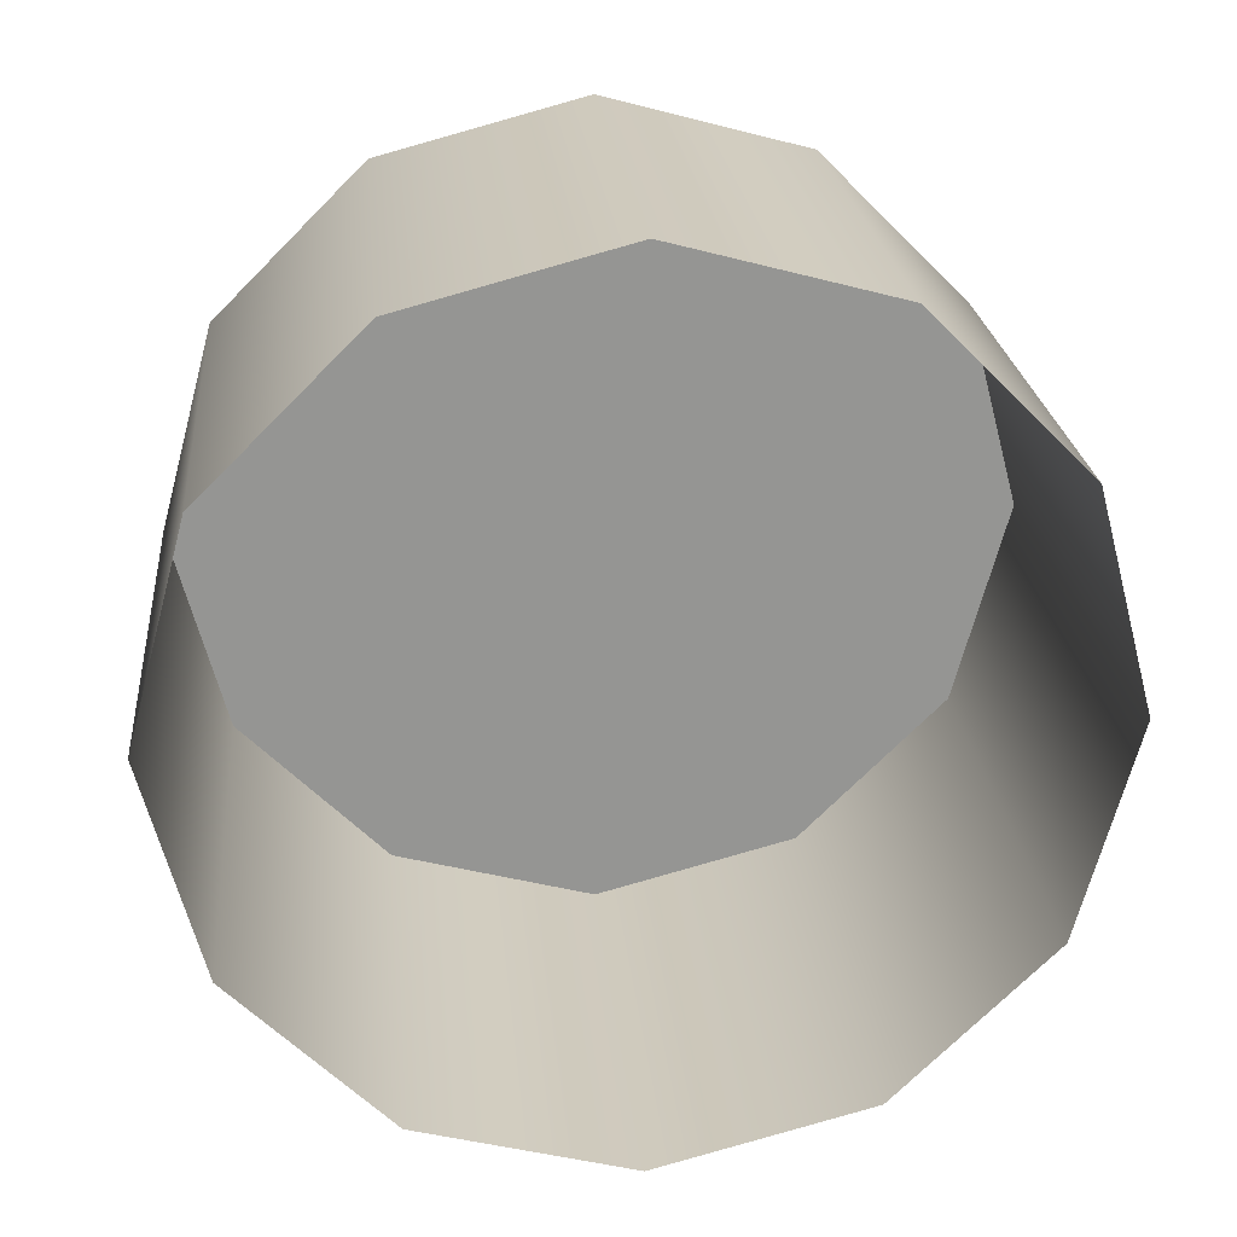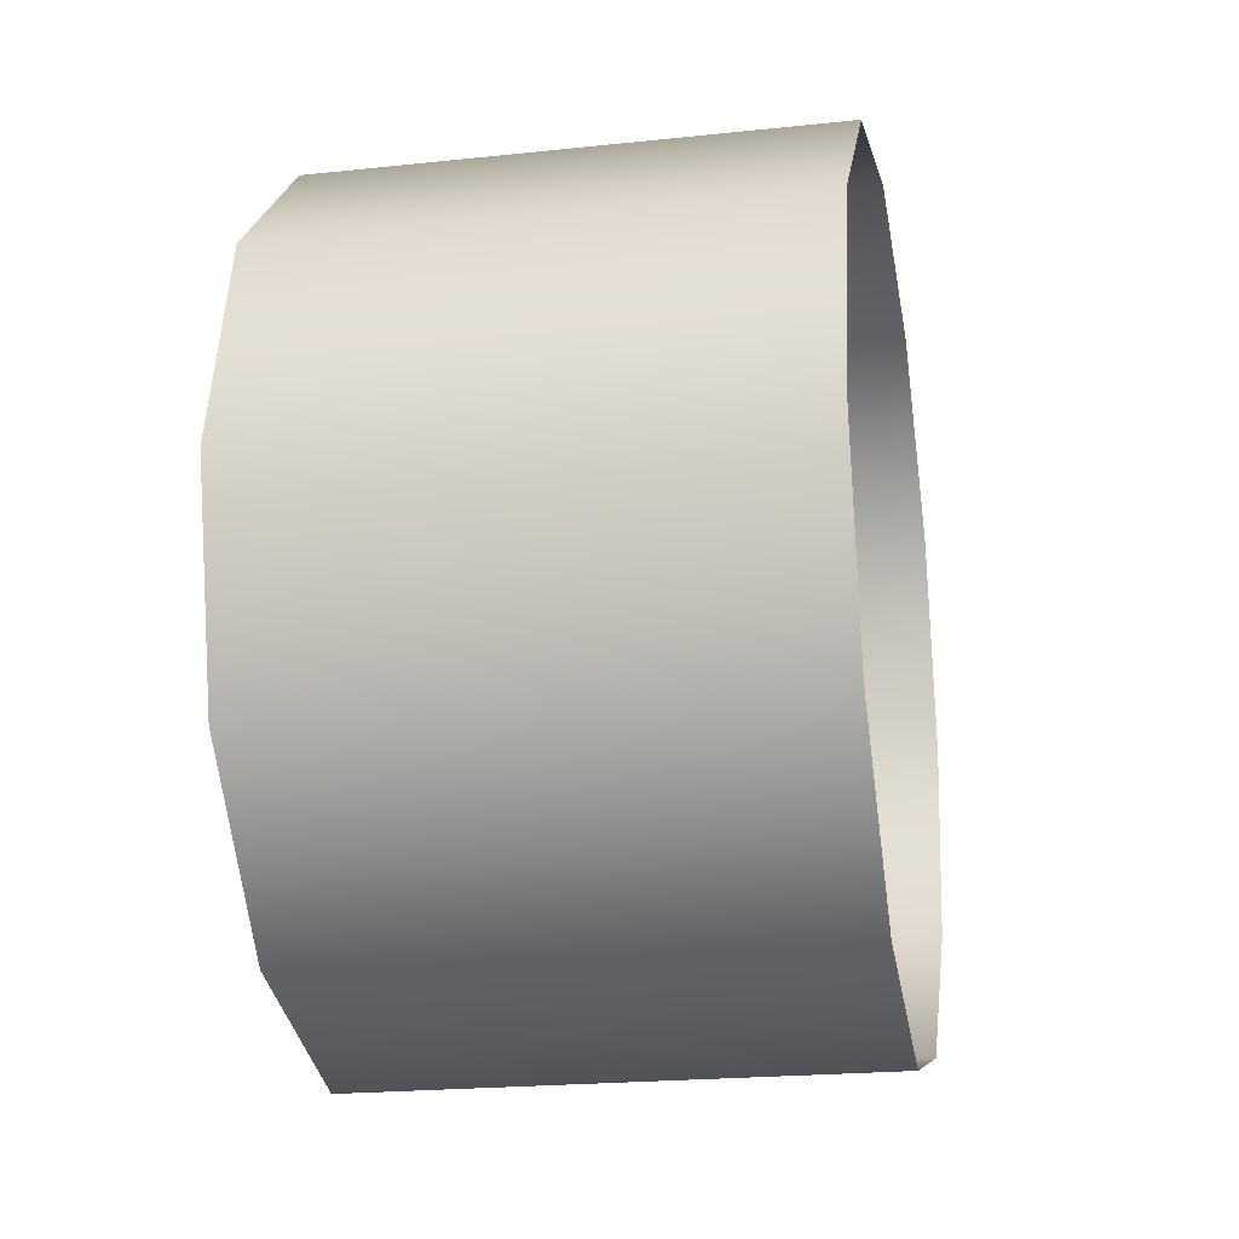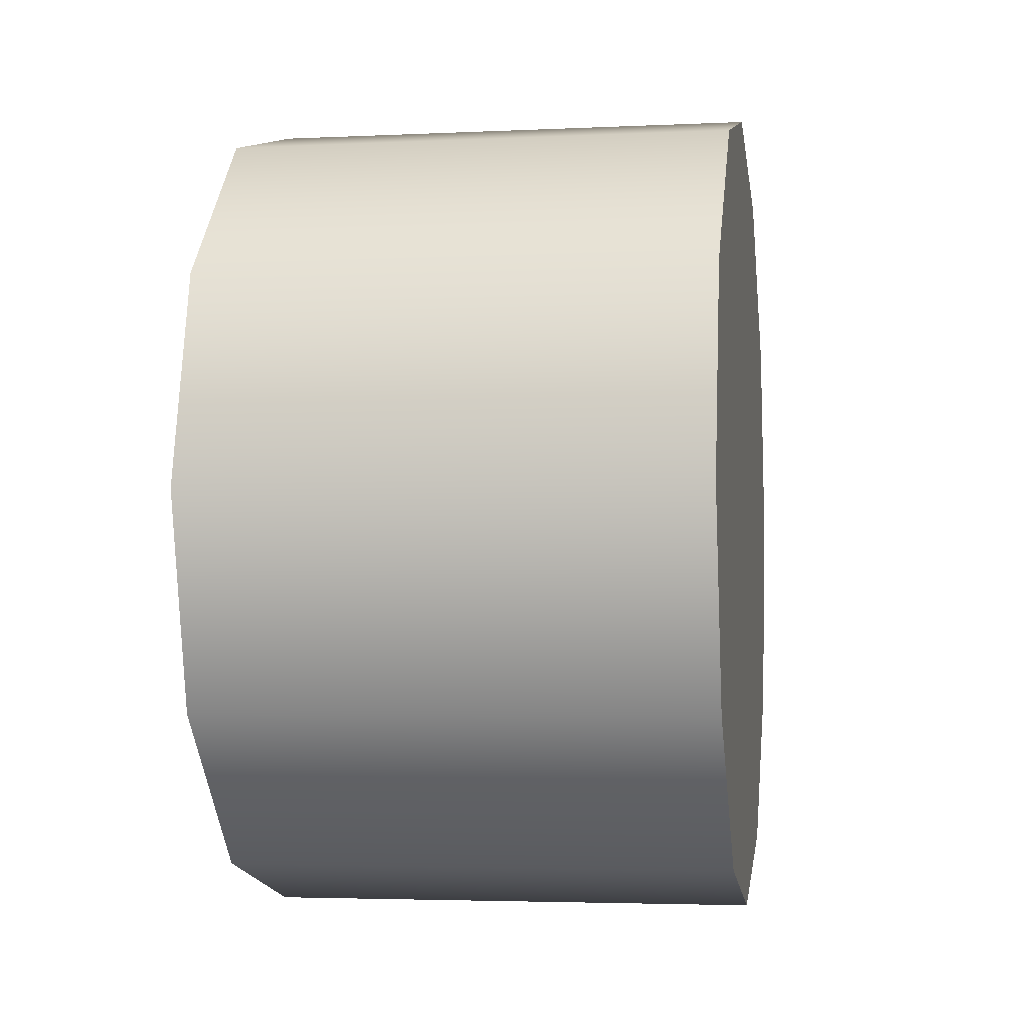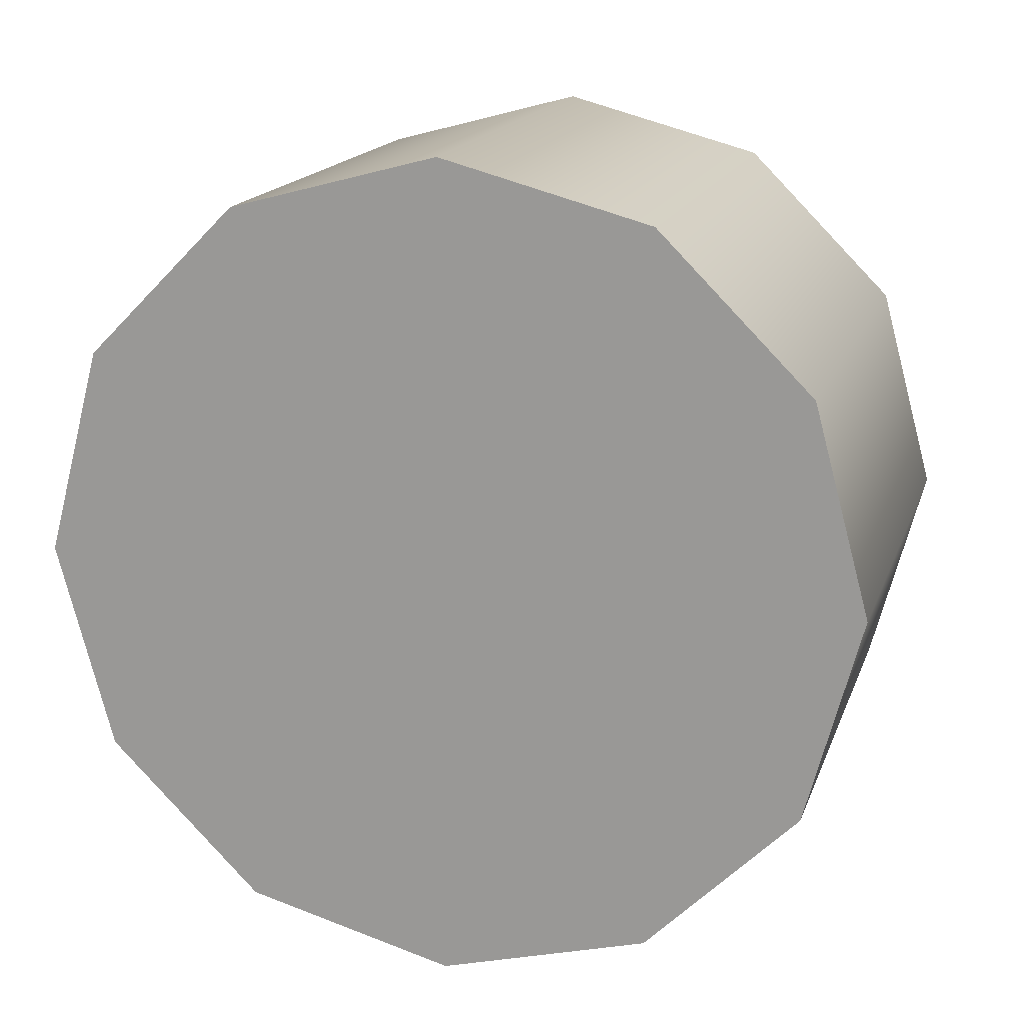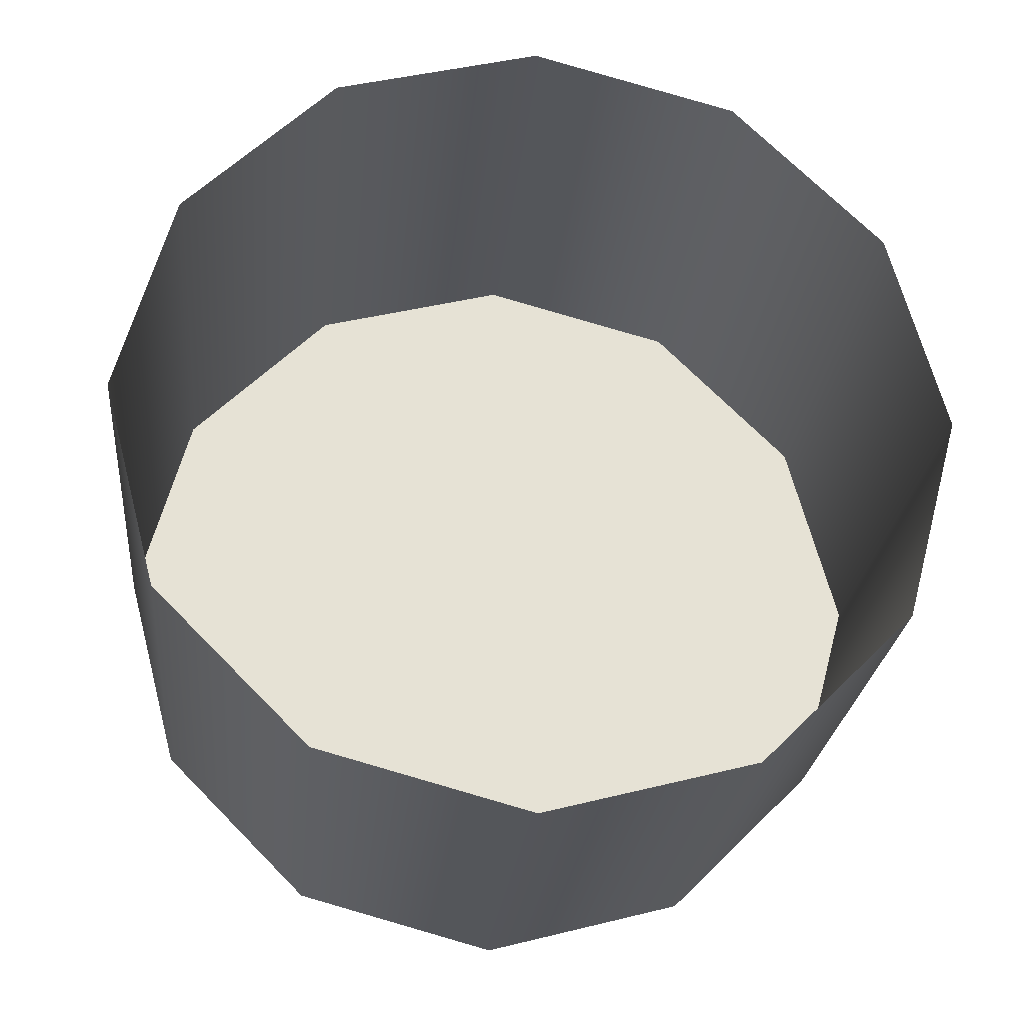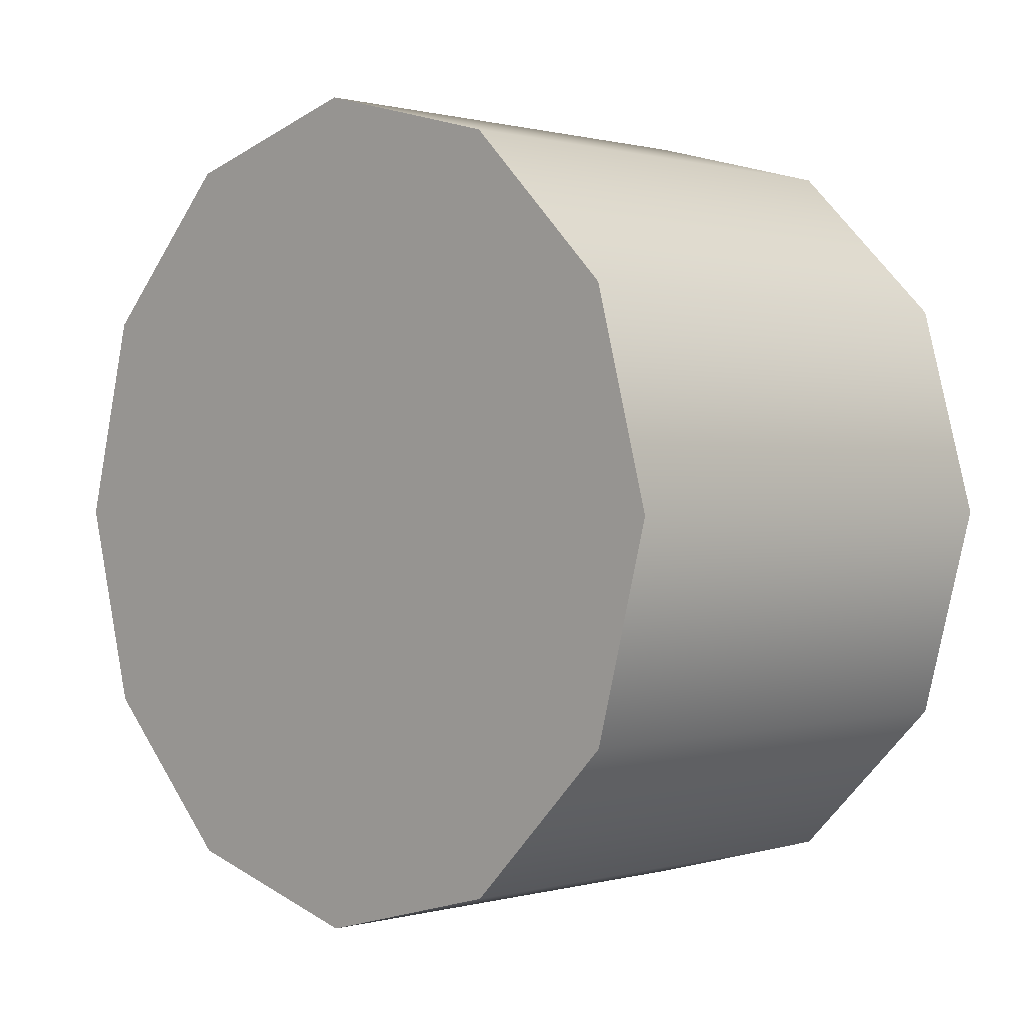
<metadata>
{"format":"obj","ext":"obj","renderer":"f3d","projection":"perspective","resolution":1024,"background":"white","views":[{"elev":23.1,"azim":-95.4,"up":"+Z"},{"elev":-21.4,"azim":-169.3,"up":"+Y"},{"elev":-3.5,"azim":9.2,"up":"+Y"},{"elev":16.9,"azim":106.1,"up":"+Z"},{"elev":-25.0,"azim":-95.6,"up":"+Y"},{"elev":0.5,"azim":135.2,"up":"+Y"}]}
</metadata>
<code>
v 1.13 -2.075 0.7353
v 1.362 -2.075 0.7353
v 1.362 -2.101 0.8319
v 1.13 -2.101 0.8319
v 1.362 -2.076 0.9287
v 1.13 -2.076 0.9287
v 1.13 -2.076 0.9287
v 1.362 -2.076 0.9287
v 1.362 -2.005 0.9996
v 1.13 -2.005 0.9996
v 1.362 -1.908 1.026
v 1.13 -1.908 1.026
v 1.362 -1.812 1
v 1.13 -1.812 1
v 1.362 -1.741 0.9294
v 1.13 -1.741 0.9294
v 1.362 -1.715 0.8327
v 1.13 -1.715 0.8327
v 1.362 -1.74 0.736
v 1.13 -1.74 0.736
v 1.362 -1.811 0.6651
v 1.13 -1.811 0.6651
v 1.362 -1.908 0.639
v 1.13 -1.908 0.639
v 1.362 -2.004 0.6647
v 1.13 -2.004 0.6647
v 1.362 -1.812 1
v 1.362 -1.908 1.026
v 1.362 -2.005 0.9996
v 1.362 -2.076 0.9287
v 1.362 -2.101 0.8319
v 1.362 -2.075 0.7353
v 1.362 -2.004 0.6647
v 1.362 -1.908 0.639
v 1.362 -1.811 0.6651
v 1.362 -1.74 0.736
v 1.362 -1.715 0.8327
v 1.362 -1.741 0.9294
g group_93_140627851001808
f 1 2 3
f 3 4 1
f 4 3 5
f 5 6 4
f 7 8 9
f 9 10 7
f 10 9 11
f 11 12 10
f 12 11 13
f 13 14 12
f 14 13 15
f 15 16 14
f 16 15 17
f 17 18 16
f 18 17 19
f 19 20 18
f 20 19 21
f 21 22 20
f 22 21 23
f 23 24 22
f 24 23 25
f 25 26 24
f 26 25 2
f 2 1 26
f 27 28 29
f 29 30 31
f 31 32 33
f 29 31 33
f 33 34 35
f 35 36 37
f 33 35 37
f 29 33 37
f 27 29 37
f 27 37 38

</code>
